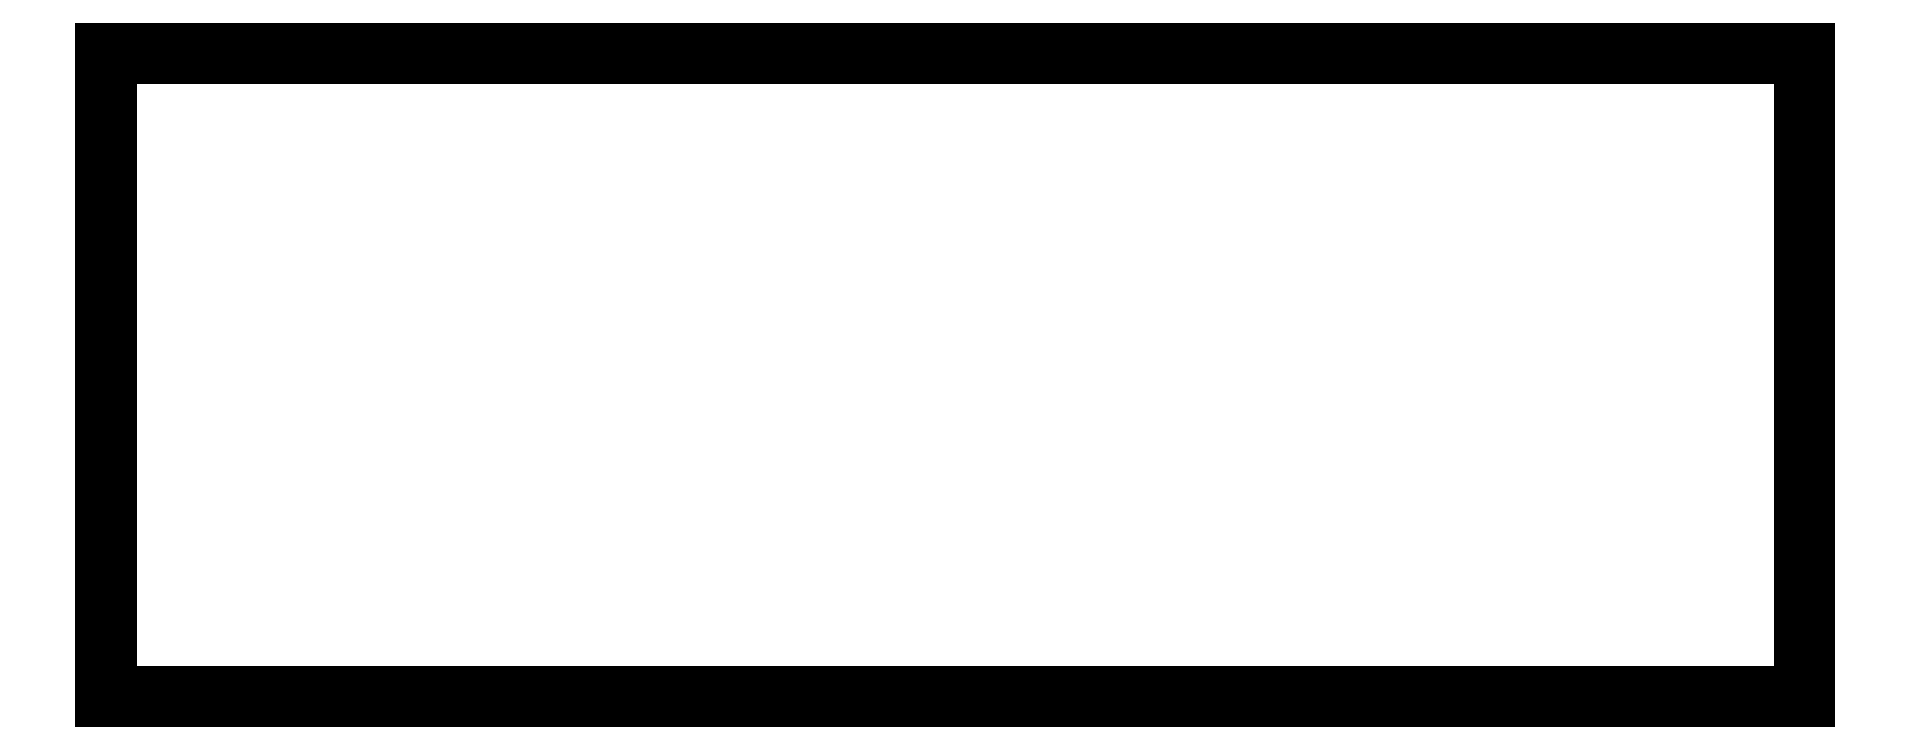
<metadata>
{"format":"dxf","ext":"dxf","renderer":"ezdxf+matplotlib","layout":"modelspace","background":"white","min_lineweight":24,"dpi":150}
</metadata>
<code>
0
SECTION
2
ENTITIES
0
LINE
8
0
10
-18.59
20
-81.54
11
236.5
21
-81.54
0
LINE
8
0
10
236.5
20
-81.54
11
236.5
21
13.96
0
LINE
8
0
10
236.5
20
13.96
11
-18.59
21
13.96
0
LINE
8
0
10
-18.59
20
13.96
11
-18.59
21
-81.54
0
LINE
8
0
10
-18.84
20
-81.79
11
236.8
21
-81.79
0
LINE
8
0
10
236.8
20
-81.79
11
236.8
21
14.21
0
LINE
8
0
10
-18.84
20
14.21
11
236.8
21
14.21
0
LINE
8
0
10
-18.84
20
-81.79
11
-18.84
21
14.21
0
LINE
8
0
10
-20.34
20
-83.29
11
238.3
21
-83.29
0
LINE
8
0
10
238.3
20
-83.29
11
238.3
21
15.71
0
LINE
8
0
10
-20.34
20
15.71
11
238.3
21
15.71
0
LINE
8
0
10
-20.34
20
-83.29
11
-20.34
21
15.71
0
ENDSEC
0
EOF

</code>
